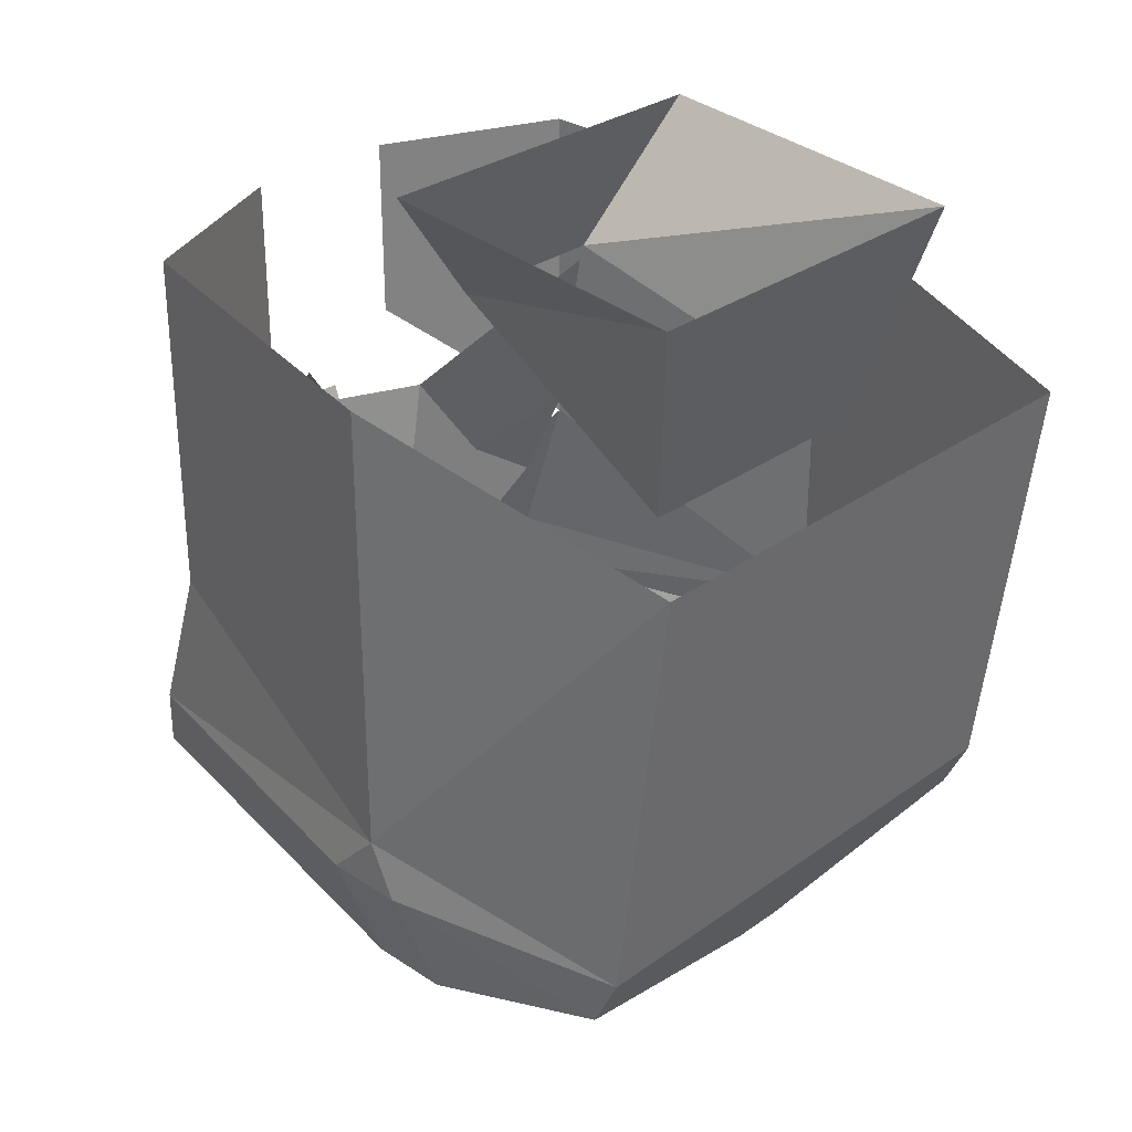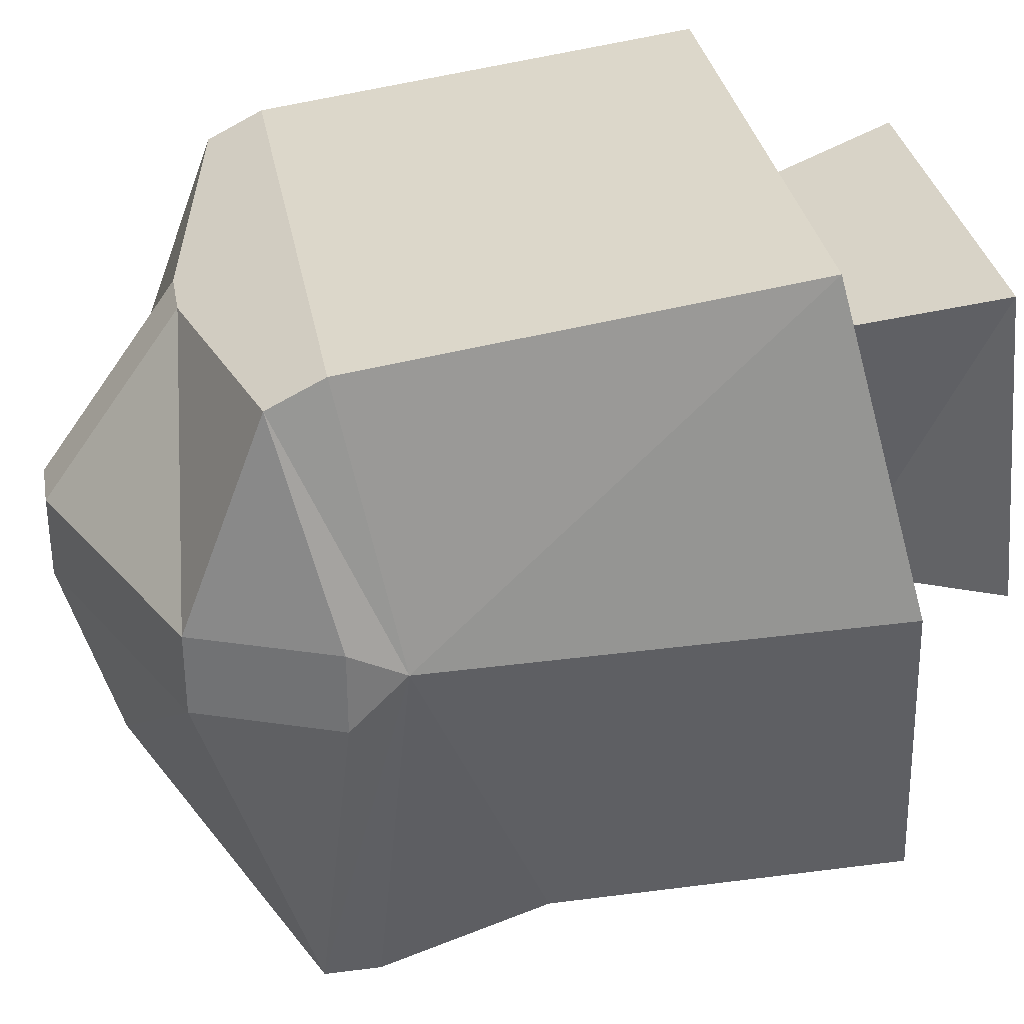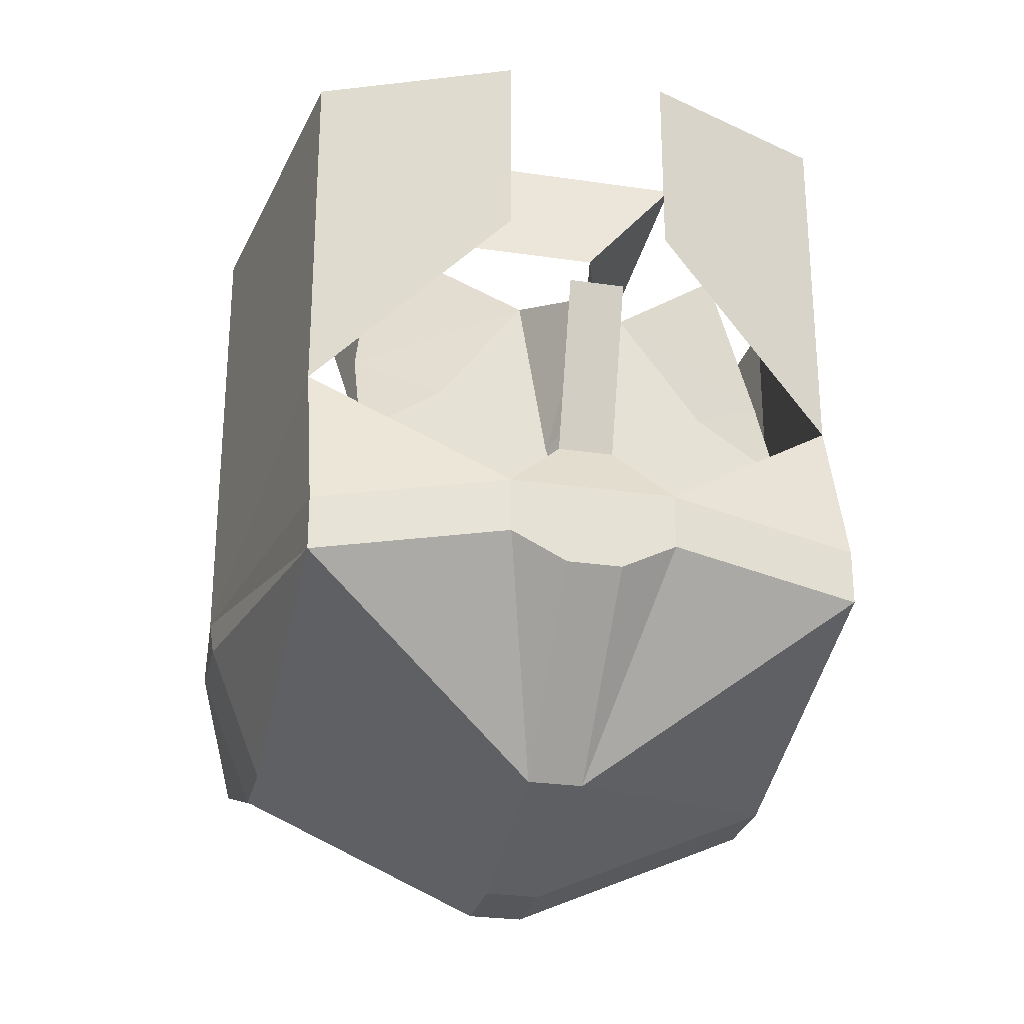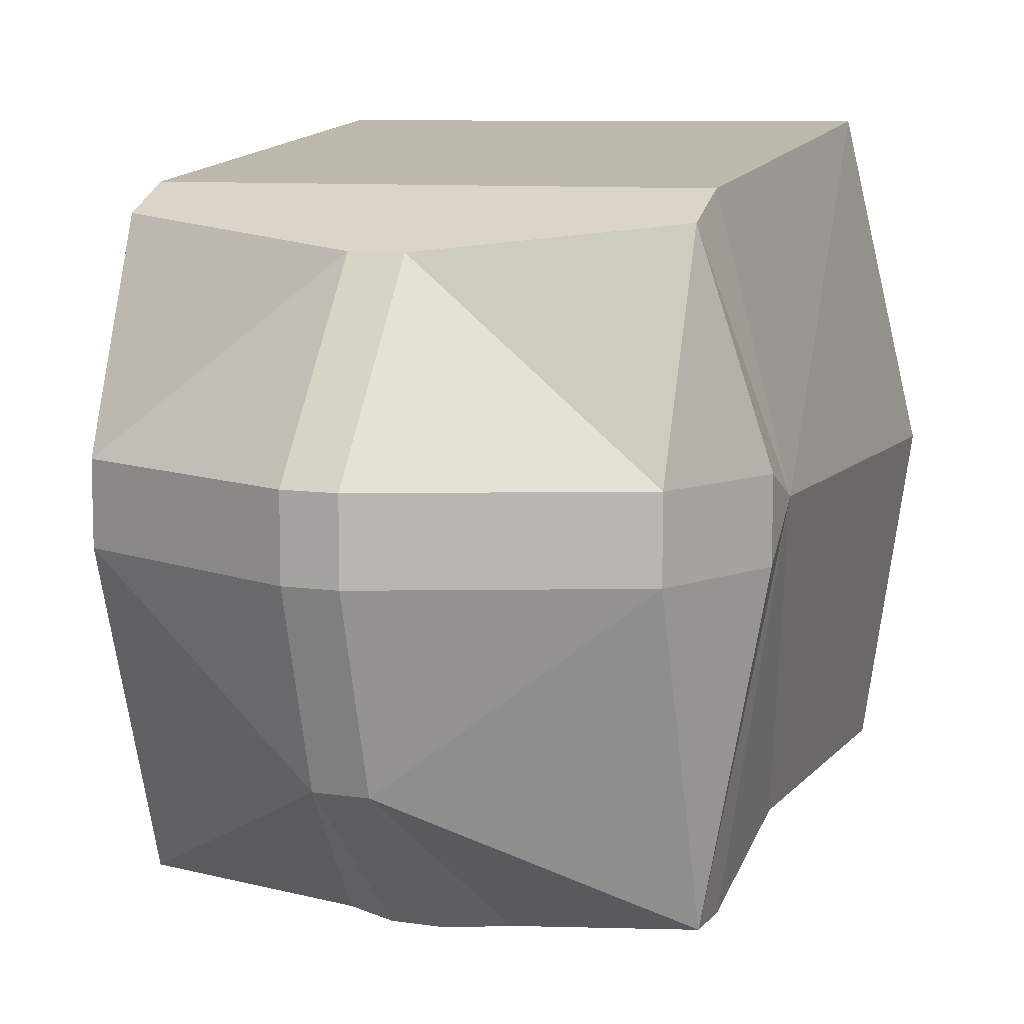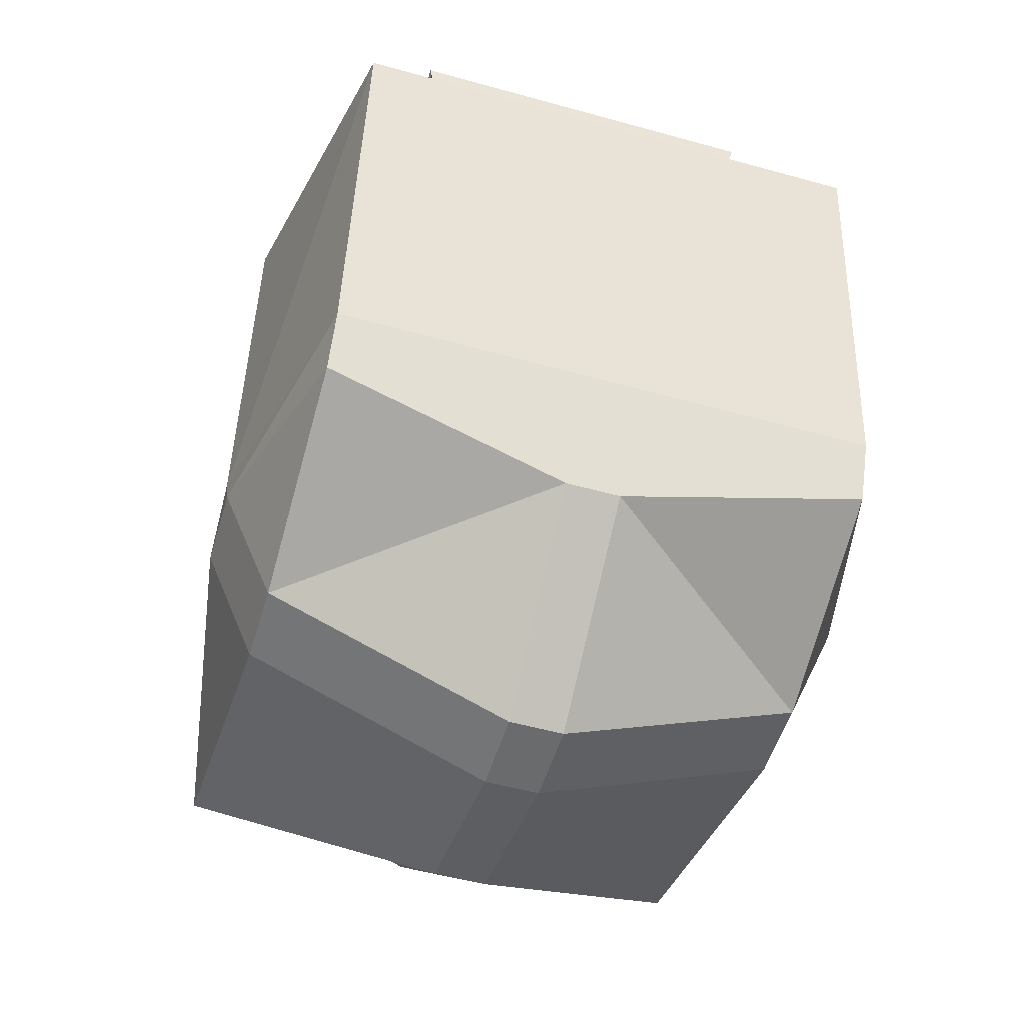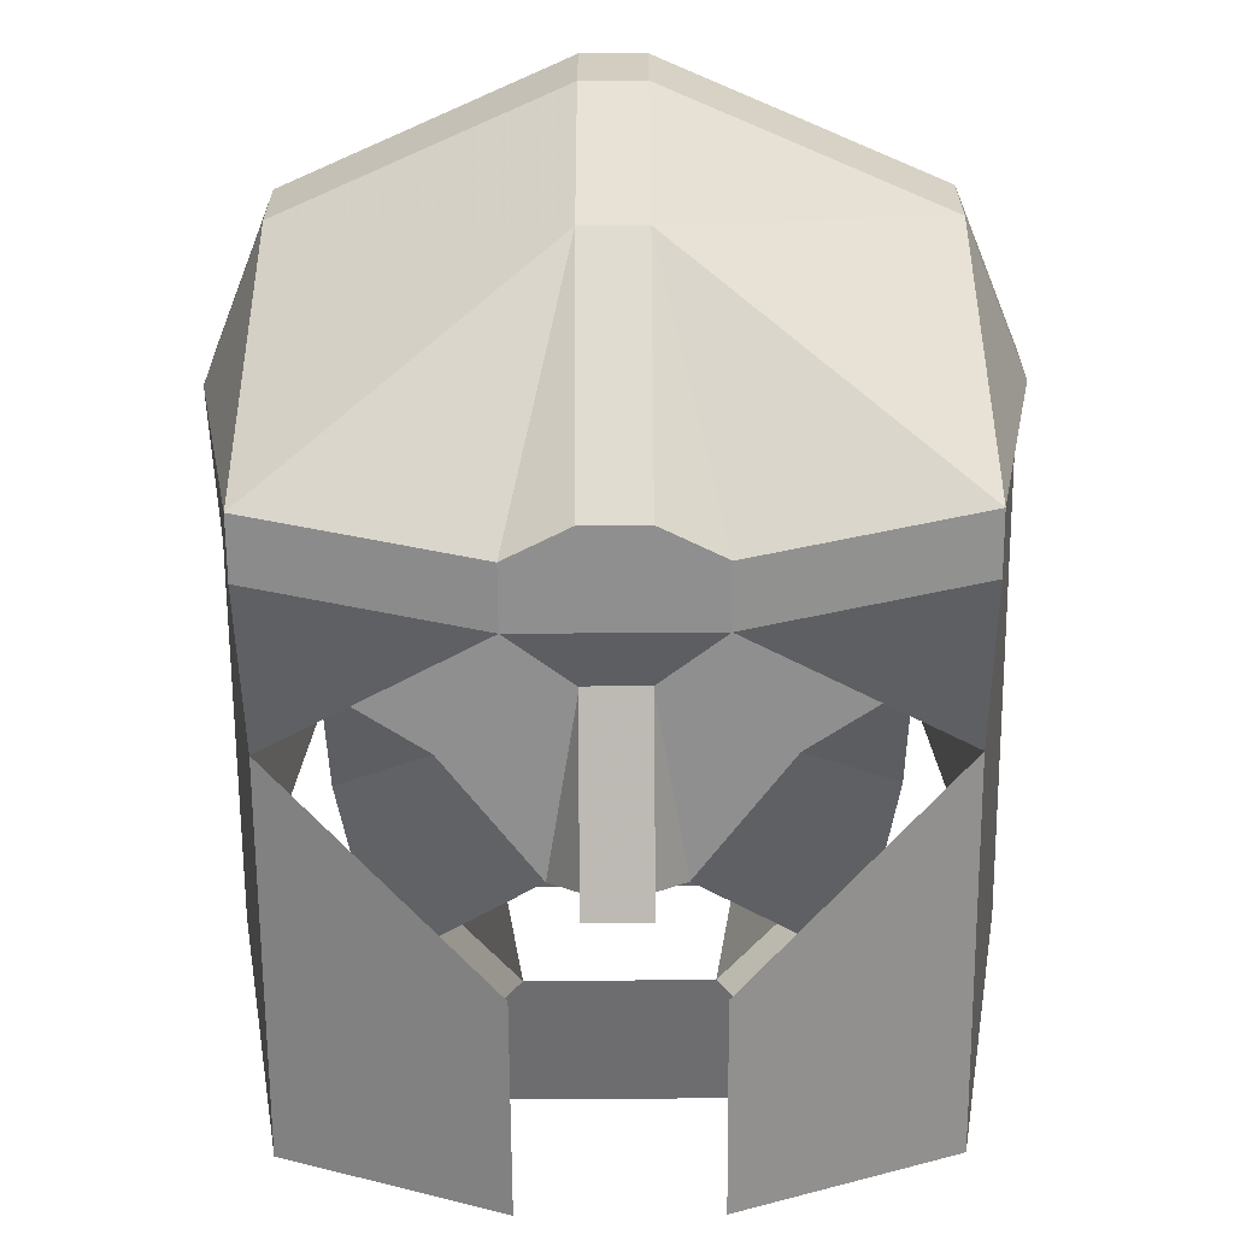
<metadata>
{"format":"obj","ext":"obj","renderer":"f3d","projection":"perspective","resolution":1024,"background":"white","views":[{"elev":30.0,"azim":-46.1,"up":"+Y"},{"elev":32.6,"azim":79.7,"up":"+Z"},{"elev":-27.0,"azim":167.1,"up":"+Y"},{"elev":8.8,"azim":22.0,"up":"+Z"},{"elev":-53.2,"azim":-16.6,"up":"+Y"},{"elev":-65.4,"azim":0.4,"up":"+Z"}]}
</metadata>
<code>
v 0.03906 -1.422 -0.1328
v 0.0625 -1.43 -0.1328
v 0.007812 -1.43 -0.1328
v 0.03906 -1.414 -0.1328
v 0.0625 -1.398 -0.1172
v 0.01562 -1.383 -0.1328
v 0.05469 -1.344 -0.1016
v 0.02344 -1.438 -0.1328
v 0.02344 -1.453 -0.1328
v 0 -1.453 -0.1328
v 0 -1.422 -0.1484
v 0 -1.391 -0.1562
v -0.007812 -1.43 -0.1328
v -0.0625 -1.43 -0.1328
v -0.03906 -1.422 -0.1328
v -0.03906 -1.414 -0.1328
v -0.01562 -1.383 -0.1328
v -0.02344 -1.453 -0.1328
v -0.02344 -1.438 -0.1328
v 0.05469 -1.289 0.03125
v 0.03906 -1.352 0.01562
v 0.02344 -1.32 -0.07031
v 0.05469 -1.281 -0.0625
v -0.05469 -1.281 -0.0625
v -0.02344 -1.32 -0.07031
v -0.05469 -1.289 0.03125
v -0.03906 -1.352 0.01562
v 0.07812 -1.484 0.03125
v 0.09375 -1.469 -0.03125
v 0.09375 -1.453 -0.03906
v 0.07812 -1.469 0.03906
v 0 -1.484 0.03125
v 0.007812 -1.5 0.02344
v 0.07812 -1.508 -0.03125
v 0.09375 -1.469 -0.05469
v 0.07812 -1.477 -0.1484
v 0.07812 -1.461 -0.1484
v 0.07812 -1.414 -0.1328
v 0.07812 -1.312 -0.1328
v 0.09375 -1.32 -0.03906
v 0.07812 -1.344 0.05469
v -0.07812 -1.344 0.05469
v -0.07812 -1.469 0.03906
v -0.07812 -1.484 0.03125
v -0.007812 -1.5 0.02344
v -0.007812 -1.539 -0.03125
v 0.007812 -1.539 -0.03125
v 0.07812 -1.508 -0.05469
v 0.007812 -1.523 -0.1094
v 0.02344 -1.469 -0.1562
v 0.02344 -1.453 -0.1562
v -0.02344 -1.469 -0.1562
v -0.02344 -1.453 -0.1562
v 0.007812 -1.438 -0.1484
v -0.007812 -1.438 -0.1484
v 0.007812 -1.391 -0.1641
v -0.007812 -1.391 -0.1641
v -0.09375 -1.453 -0.03906
v -0.09375 -1.469 -0.03125
v -0.07812 -1.508 -0.03125
v -0.007812 -1.539 -0.05469
v 0.007812 -1.539 -0.05469
v -0.007812 -1.523 -0.1094
v -0.007812 -1.477 -0.1562
v 0.007812 -1.477 -0.1562
v -0.07812 -1.477 -0.1484
v -0.07812 -1.461 -0.1484
v -0.07812 -1.414 -0.1328
v -0.07812 -1.312 -0.1328
v -0.02344 -1.367 -0.1562
v -0.02344 -1.312 -0.1562
v -0.09375 -1.469 -0.05469
v -0.07812 -1.508 -0.05469
v -0.05469 -1.344 -0.1016
v -0.0625 -1.398 -0.1172
v 0.02344 -1.312 -0.1562
v 0.02344 -1.367 -0.1562
v -0.09375 -1.32 -0.03906
f 1 2 3
f 2 8 3
f 13 14 15
f 13 19 14
f 1 3 4
f 1 4 2
f 2 4 5
f 5 4 6
f 5 6 7
f 3 8 9
f 3 9 10
f 3 10 11
f 3 11 12
f 3 12 6
f 3 6 4
f 13 15 16
f 13 16 17
f 13 17 12
f 13 12 11
f 13 11 10
f 13 10 18
f 13 18 19
f 14 19 18
f 20 21 22
f 20 22 23
f 23 22 24
f 24 22 25
f 24 25 26
f 26 25 27
f 26 27 21
f 26 21 20
f 74 17 75
f 75 17 16
f 75 16 14
f 14 16 15
f 9 8 2
f 28 29 30
f 28 30 31
f 28 31 32
f 29 34 35
f 29 35 30
f 30 35 36
f 30 36 37
f 31 43 32
f 32 43 44
f 32 45 33
f 33 45 46
f 33 46 47
f 34 47 48
f 34 48 35
f 36 50 37
f 37 50 51
f 51 50 52
f 51 52 53
f 43 58 59
f 43 59 44
f 46 60 61
f 46 61 62
f 46 62 47
f 47 62 48
f 49 62 63
f 49 63 64
f 49 64 65
f 50 65 52
f 52 65 64
f 52 66 53
f 53 66 67
f 72 58 67
f 72 67 66
f 72 73 59
f 72 59 58
f 61 60 73
f 61 63 62
f 73 60 59
f 28 32 33
f 28 33 34
f 28 34 29
f 30 37 38
f 30 38 39
f 30 39 40
f 30 40 41
f 30 41 31
f 31 41 42
f 31 42 43
f 32 44 45
f 33 47 34
f 35 48 36
f 36 48 49
f 36 49 50
f 37 51 38
f 51 53 54
f 54 53 55
f 54 55 56
f 56 55 57
f 44 59 60
f 44 60 45
f 45 60 46
f 48 62 49
f 49 65 50
f 52 64 63
f 52 63 66
f 53 67 68
f 68 67 58
f 68 58 69
f 68 69 70
f 70 69 71
f 72 66 73
f 61 73 63
f 63 73 66
f 76 39 77
f 77 39 38
f 58 78 69
f 78 58 42
f 42 58 43

</code>
